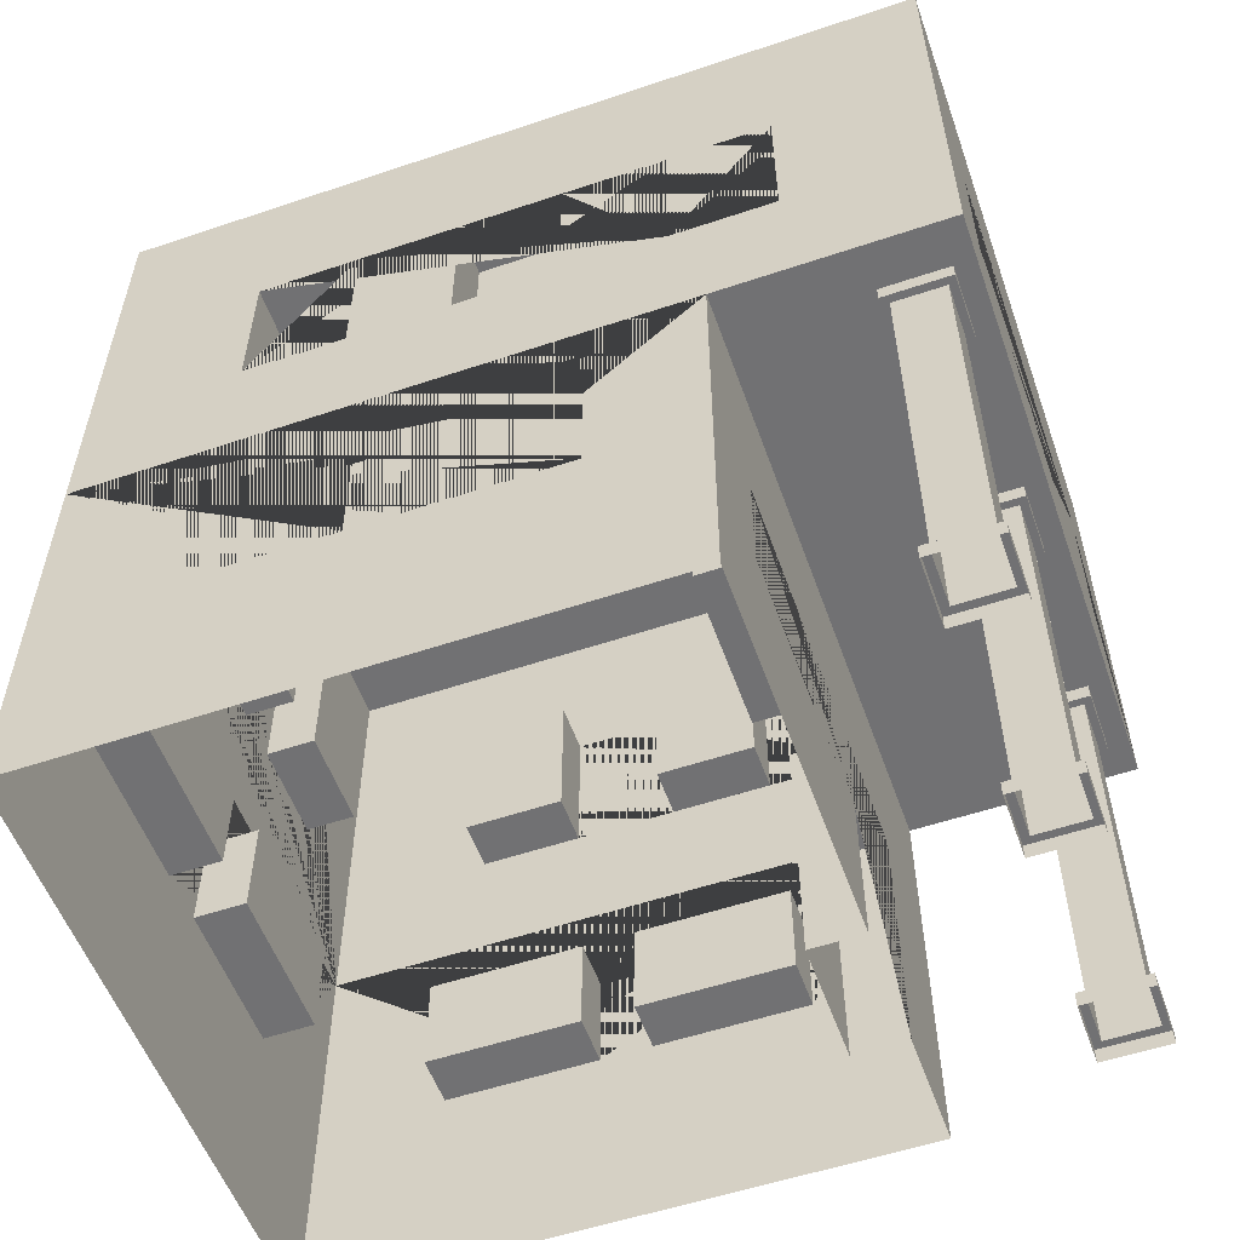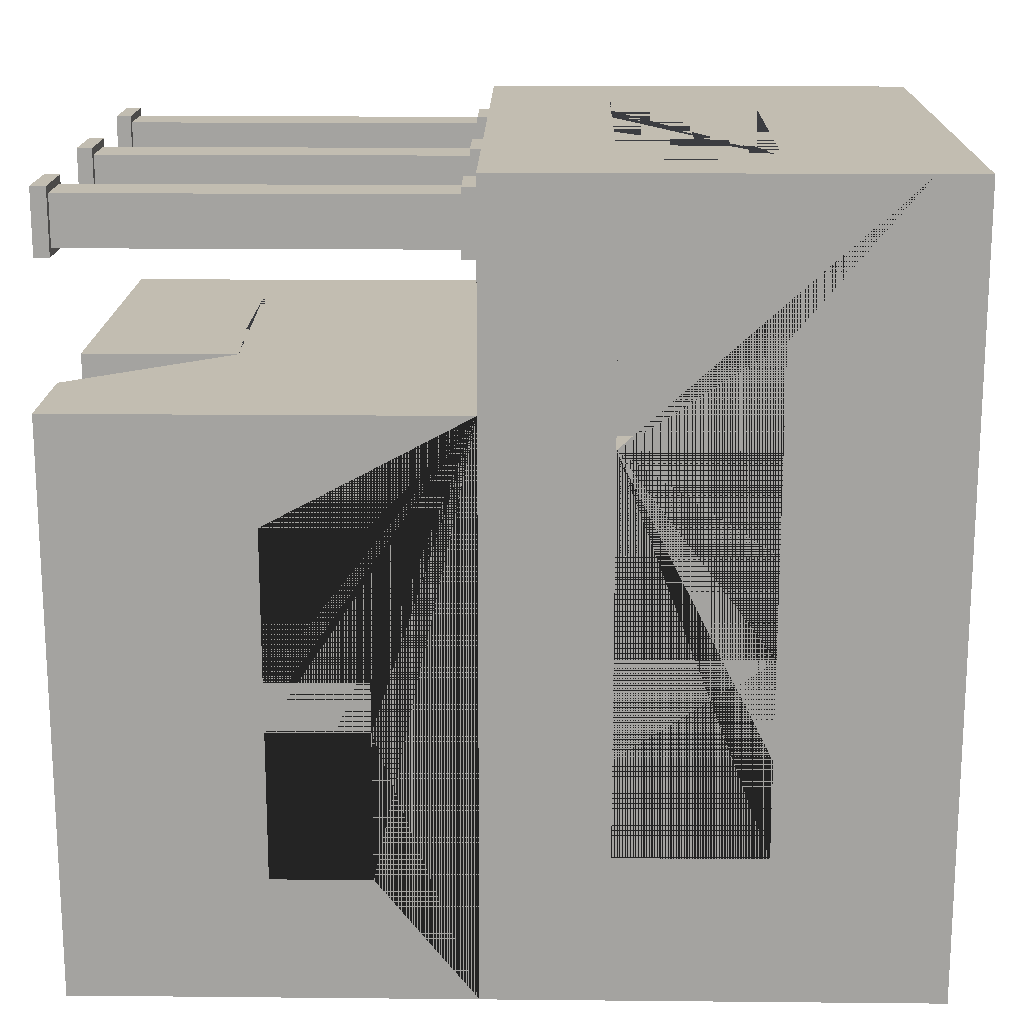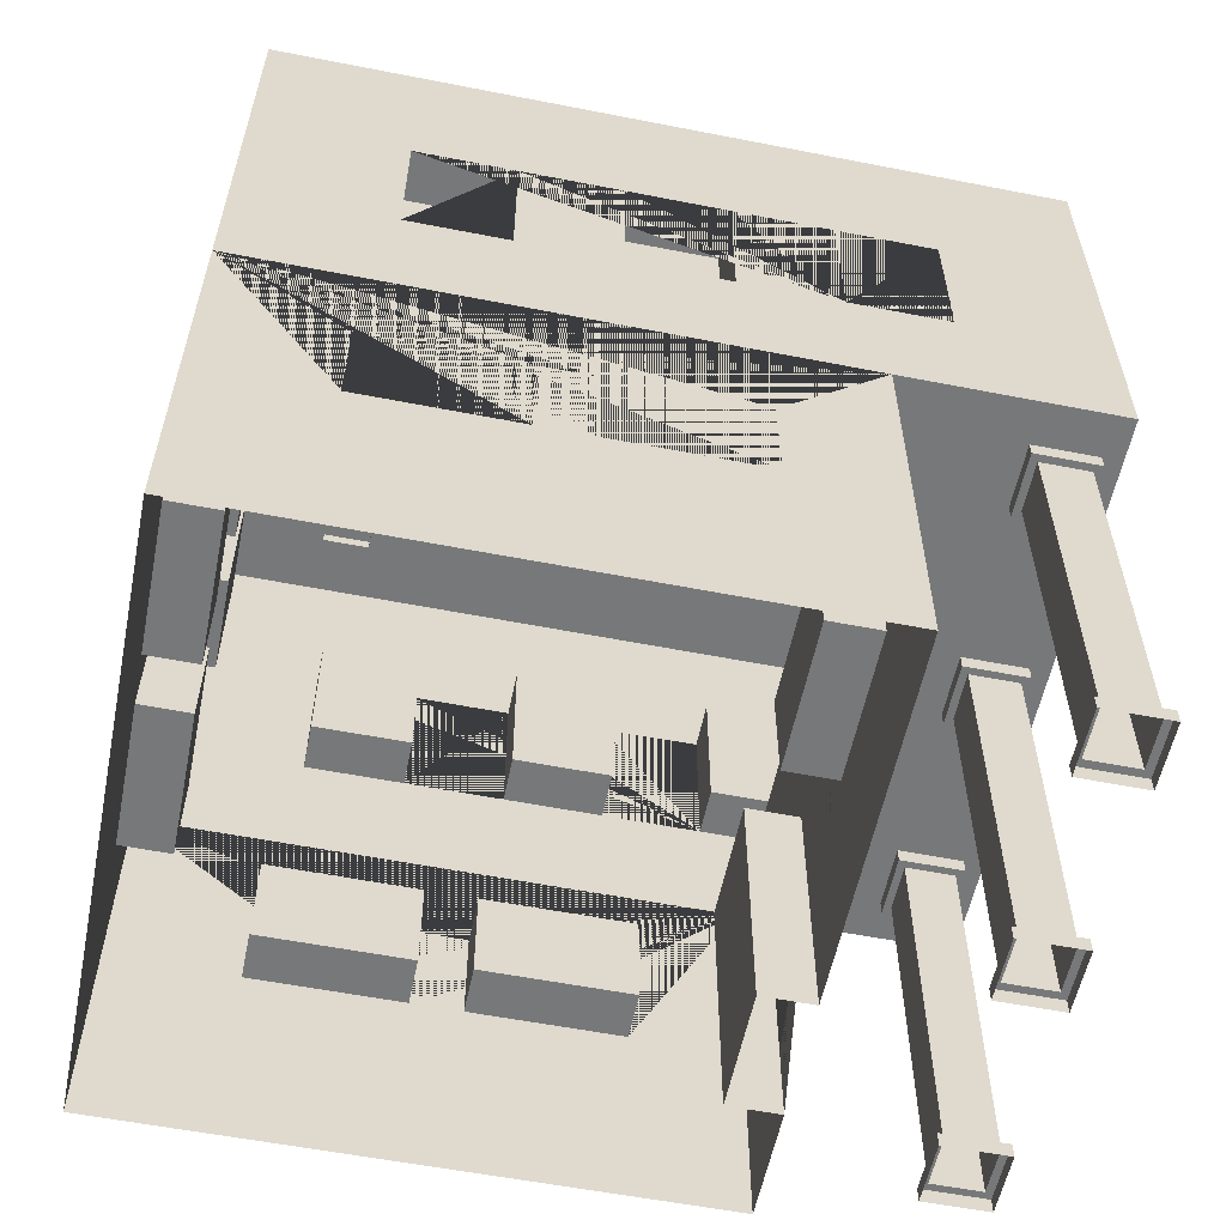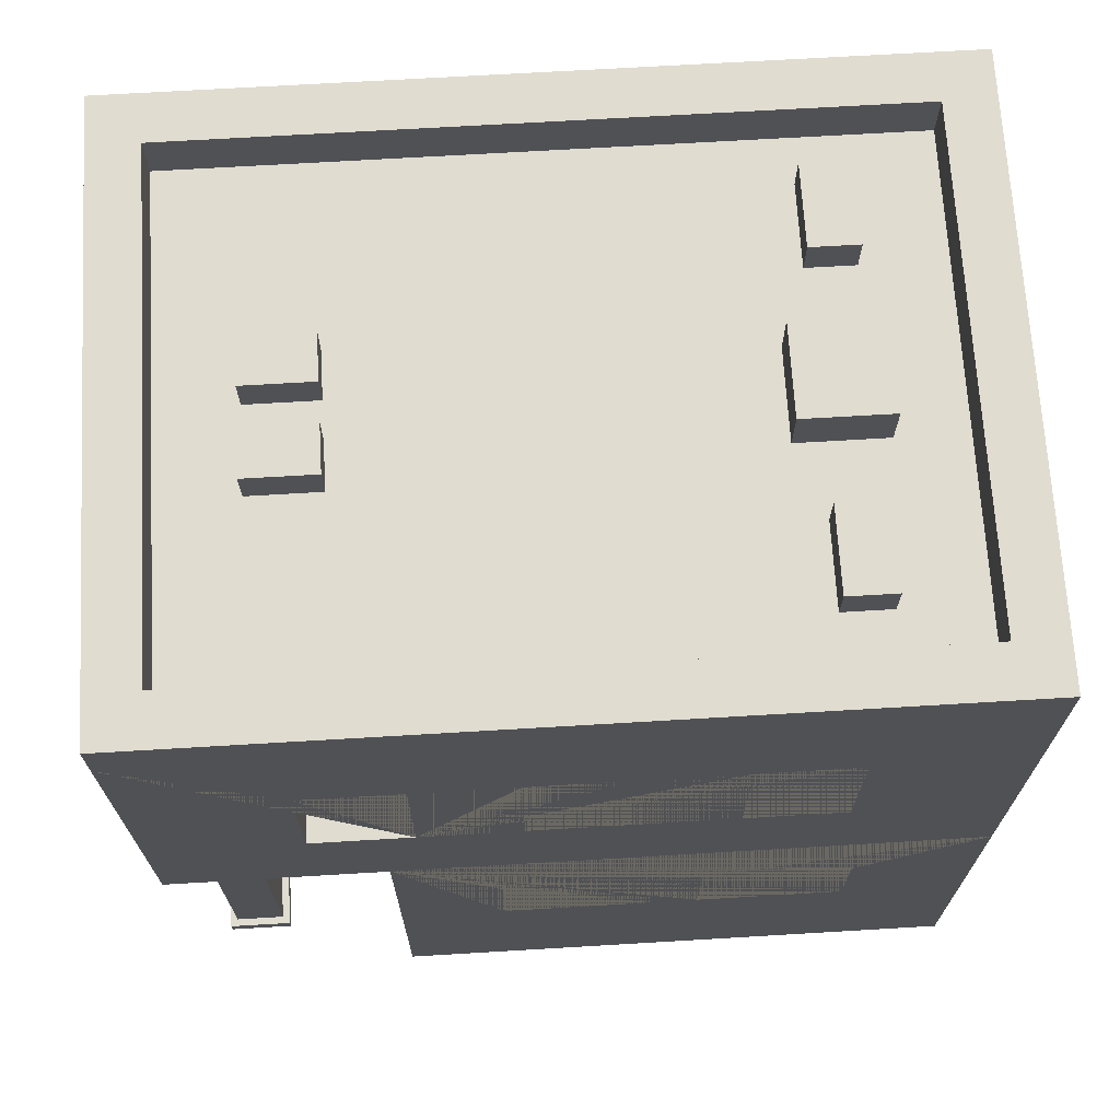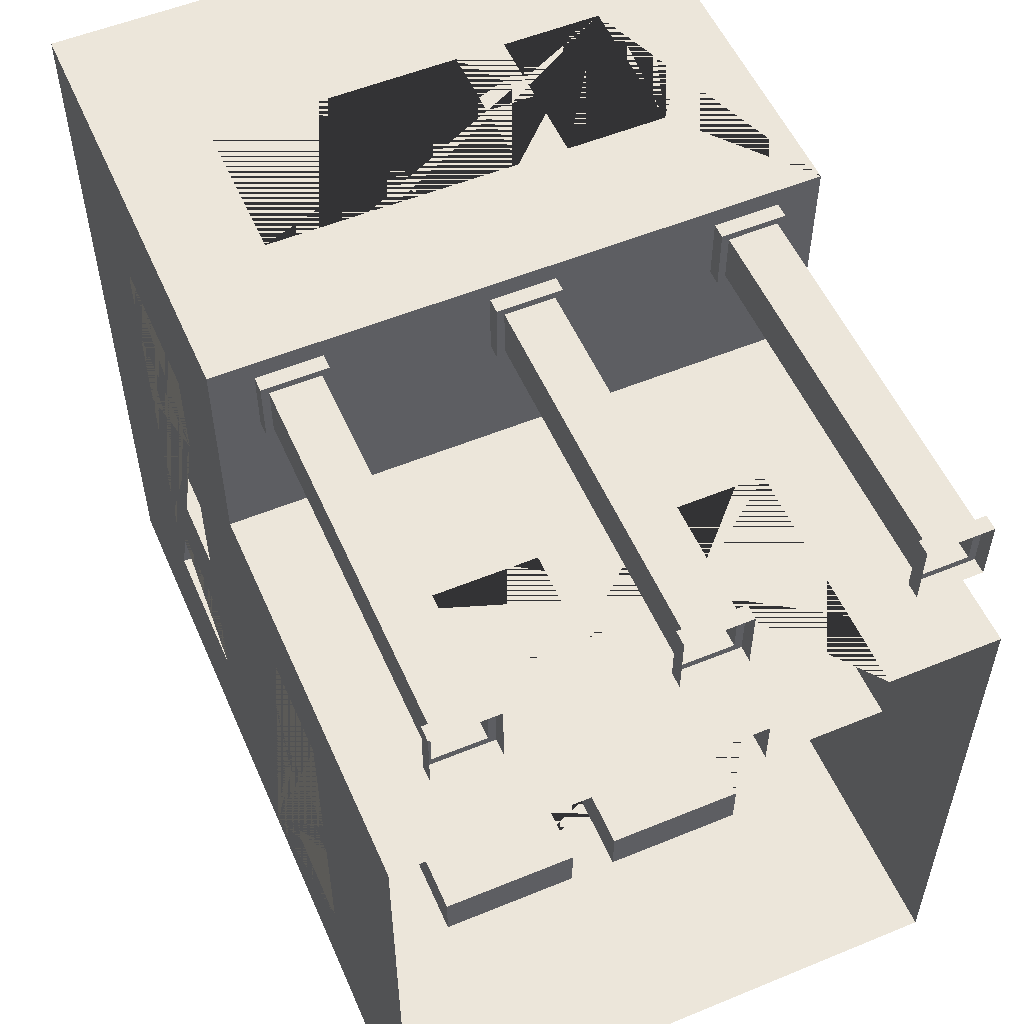
<metadata>
{"format":"obj","ext":"obj","renderer":"f3d","projection":"perspective","resolution":1024,"background":"white","views":[{"elev":-55.3,"azim":-70.5,"up":"+Y"},{"elev":17.0,"azim":91.1,"up":"+Z"},{"elev":-57.3,"azim":-101.5,"up":"+Y"},{"elev":69.5,"azim":86.6,"up":"+Y"},{"elev":54.6,"azim":-23.5,"up":"+Z"}]}
</metadata>
<code>
o Building_7_Extra_(Blue)
v -0.5 1.6 0.7
v -0.4 1.35 -0.7
v 0.4 1.35 0.7
v -0.5 0.6 0.15
v -0.5 0.4 0.15
v 0.5 1.35 -0.5
v -0.6 0 -0.8
v 0.37 0.5 0.26
v -0.2 1.35 -0.7
v 0.13 0.5 0.26
v -0.5 0.6 -0.15
v 0.5 1.35 -0.3
v -0.4 1.05 -0.7
v -0.1 0.5 0.26
v -0.5 0.4 -0.15
v -0.1 0.3 0.26
v -0.5 1.6 -0.7
v 0.2 1.35 0.7
v -0.4 0.5 0.26
v -0.2 1.05 -0.7
v -0.4 0.3 0.26
v -0.5 0.6 -0.25
v 0.5 1.05 -0.5
v -0.5 0.4 -0.25
v 0.5 1.6 0.7
v 0.2 1.35 -0.7
v -0.5 0.6 -0.55
v 0.6 0 -0.8
v -0.5 0.4 -0.55
v 0.5 1.05 -0.3
v 0.4 1.35 -0.7
v 0.5 0.6 0.15
v 0.5 0.4 0.15
v 0.4 1.05 0.7
v 0.5 1.6 -0.7
v -0.6 0.8 0.8
v 0.5 0.6 -0.15
v 0.2 1.05 -0.7
v 0.5 0.4 -0.15
v 0.5 1.35 0.3
v 0.4 1.05 -0.7
v -0.6 0.8 -0.8
v 0.5 0.6 -0.25
v 0.2 1.05 0.7
v 0.5 0.4 -0.25
v 0.5 1.35 0.5
v -0.1 1.35 -0.7
v 0.6 0.8 -0.8
v 0.6 0.8 0.8
v 0.5 0.6 -0.55
v 0.5 0.4 -0.55
v 0.1 1.35 -0.7
v 0.5 1.05 0.3
v -0.2 1.35 0.7
v -0.1 1.05 -0.7
v 0.35 0.6 -0.7
v 0.5 1.05 0.5
v 0.35 0.4 -0.7
v -0.6 0 0.3629
v 0.1 1.05 -0.7
v -0.4 1.35 0.7
v 0.05 0.6 -0.7
v 0.5 1.35 -0.1
v 0.05 0.4 -0.7
v 0.6 0 0.3629
v 0.6 0.8 0.3629
v -0.2 1.05 0.7
v -0.05 0.6 -0.7
v 0.5 1.35 0.1
v -0.05 0.4 -0.7
v -0.6 0.8 0.3629
v 0.5 1.05 -0.1
v -0.6 1.6 -0.8
v -0.35 0.6 -0.7
v -0.35 0.4 -0.7
v 0.6 1.6 -0.8
v -0.4 1.05 0.7
v 0.5 1.05 0.1
v -0.5 1.35 -0.5
v 0.6 1.6 0.8
v -0.6 1.6 0.8
v -0.5 1.35 -0.3
v 0.1 1.35 0.7
v -0.6 1.7 -0.8
v 0.6 1.7 -0.8
v -0.5 1.05 -0.5
v -0.1 1.35 0.7
v 0.6 1.7 0.8
v -0.5 1.05 -0.3
v -0.6 1.7 0.8
v -0.5 1.35 0.3
v 0.1 1.05 0.7
v -0.5 1.7 -0.7
v -0.5 1.35 0.5
v 0.5 1.7 -0.7
v -0.1 1.05 0.7
v 0.5 1.7 0.7
v -0.5 1.05 0.3
v -0.5 1.7 0.7
v -0.2 1.35 0.8
v -0.5 1.05 0.5
v 0.1 1.2 0.8
v 0.1 1.35 0.8
v -0.5 1.35 -0.1
v -0.1 1.35 0.8
v 0.2 1.2 0.8
v -0.5 1.35 0.1
v 0.2 1.35 0.8
v -0.5 1.05 -0.1
v 0.4 1.05 0.8
v 0.4 1.35 0.8
v -0.5 1.05 0.1
v -0.4 1.05 0.8
v -0.4 1.35 0.8
v -0.2 1.05 0.8
v -0.1 1.05 0.8
v 0.2 1.05 0.8
v 0.1 1.05 0.8
v 0.6 1.05 0.5
v 0.6 1.35 0.5
v 0.6 1.05 0.3
v 0.6 1.05 0.3
v 0.6 1.35 0.1
v 0.6 1.35 -0.1
v 0.6 1.35 -0.3
v 0.6 1.35 -0.3
v 0.6 1.35 0.3
v 0.6 1.05 -0.1
v 0.6 1.05 -0.3
v 0.6 1.35 -0.5
v 0.6 1.05 -0.5
v 0.6 1.05 0.3
v 0.6 1.05 0.1
v -0.6 1.05 0.5
v -0.6 1.35 0.5
v -0.6 1.05 0.3
v -0.6 1.2 0.3
v -0.6 1.35 0.3
v -0.6 1.2 0.1
v -0.6 1.35 0.1
v -0.6 1.35 -0.3
v -0.6 1.35 -0.3
v -0.6 1.35 -0.1
v -0.6 1.05 -0.1
v -0.6 1.05 -0.3
v -0.6 1.35 -0.5
v -0.6 1.05 -0.5
v -0.6 1.05 0.1
v -0.4 1.05 -0.8
v -0.4 1.35 -0.8
v -0.2 1.35 -0.8
v -0.1 1.35 -0.8
v 0.1 1.35 -0.8
v 0.2 1.35 -0.8
v -0.2 1.05 -0.8
v 0.1 1.05 -0.8
v -0.1 1.05 -0.8
v 0.4 1.05 -0.8
v 0.4 1.35 -0.8
v 0.2 1.05 -0.8
v -0.35 0.4 -0.8
v -0.05 0.4 -0.8
v -0.35 0.6 -0.8
v -0.05 0.6 -0.8
v 0.05 0.6 -0.8
v 0.05 0.4 -0.8
v 0.35 0.4 -0.8
v 0.35 0.6 -0.8
v -0.6 0.4 0.15
v -0.6 0.4 -0.15
v -0.6 0.6 0.15
v -0.6 0.6 -0.15
v -0.6 0.6 -0.25
v -0.6 0.4 -0.25
v -0.6 0.4 -0.55
v -0.6 0.6 -0.55
v 0.6 0.6 -0.15
v 0.6 0.4 -0.25
v 0.6 0.6 -0.55
v 0.6 0.4 -0.55
v 0.6 0.6 -0.25
v 0.6 0.4 0.15
v 0.6 0.6 0.15
v 0.6 0.4 -0.15
v -0.4 0.5 0.3629
v -0.4 0.3 0.3629
v -0.1 0.3 0.3629
v 0.13 0.3133 0.3629
v 0.37 0 0.3629
v 0.13 0 0.3629
v -0.1 0.5 0.3629
v 0.13 0.5 0.3629
v 0.37 0.5 0.3629
v 0.13 0 0.26
v 0.37 0 0.26
v -0.5 0.77 0.645
v -0.5 0.77 0.745
v -0.4 0.77 0.645
v -0.4 0.77 0.745
v -0.5 0.03 0.645
v -0.5 0.03 0.745
v -0.4 0.03 0.645
v -0.4 0.03 0.745
v -0.385 0.03 0.76
v -0.385 0.03 0.63
v -0.515 0.03 0.63
v -0.515 0.03 0.76
v -0.385 2e-06 0.76
v -0.385 0 0.63
v -0.515 -2e-06 0.63
v -0.515 -0 0.76
v -0.385 0.77 0.63
v -0.515 0.77 0.63
v -0.515 0.77 0.76
v -0.385 0.77 0.76
v -0.385 0.8 0.63
v -0.515 0.8 0.63
v -0.515 0.8 0.76
v -0.385 0.8 0.76
v 0.4 0.77 0.645
v 0.4 0.77 0.745
v 0.5 0.77 0.645
v 0.5 0.77 0.745
v 0.4 0.03 0.645
v 0.4 0.03 0.745
v 0.5 0.03 0.645
v 0.5 0.03 0.745
v 0.515 0.03 0.76
v 0.515 0.03 0.63
v 0.385 0.03 0.63
v 0.385 0.03 0.76
v 0.515 2e-06 0.76
v 0.515 0 0.63
v 0.385 -2e-06 0.63
v 0.385 -0 0.76
v 0.515 0.77 0.63
v 0.385 0.77 0.63
v 0.385 0.77 0.76
v 0.515 0.77 0.76
v 0.515 0.8 0.63
v 0.385 0.8 0.63
v 0.385 0.8 0.76
v 0.515 0.8 0.76
v -0.05 0.77 0.645
v -0.05 0.77 0.745
v 0.05 0.77 0.645
v 0.05 0.77 0.745
v -0.05 0.03 0.645
v -0.05 0.03 0.745
v 0.05 0.03 0.645
v 0.05 0.03 0.745
v 0.065 0.03 0.76
v 0.065 0.03 0.63
v -0.065 0.03 0.63
v -0.065 0.03 0.76
v 0.065 2e-06 0.76
v 0.065 0 0.63
v -0.065 -2e-06 0.63
v -0.065 -0 0.76
v 0.065 0.77 0.63
v -0.065 0.77 0.63
v -0.065 0.77 0.76
v 0.065 0.77 0.76
v 0.065 0.8 0.63
v -0.065 0.8 0.63
v -0.065 0.8 0.76
v 0.065 0.8 0.76
v -0.1327 1.578 0.5461
v -0.1327 1.678 0.5461
v -0.1327 1.578 0.4061
v -0.1327 1.678 0.4061
v -0.03666 1.578 0.5461
v -0.03666 1.678 0.5461
v -0.03666 1.578 0.4061
v -0.03666 1.678 0.4061
v 0.03698 1.578 0.5461
v 0.03698 1.678 0.5461
v 0.03698 1.578 0.4061
v 0.03698 1.678 0.4061
v 0.133 1.578 0.5461
v 0.133 1.678 0.5461
v 0.133 1.578 0.4061
v 0.133 1.678 0.4061
v 0.3999 1.578 -0.4409
v 0.3999 1.678 -0.4409
v 0.2337 1.578 -0.4409
v 0.2337 1.678 -0.4409
v 0.3999 1.578 -0.5369
v 0.3999 1.678 -0.5369
v 0.2337 1.578 -0.5369
v 0.2337 1.678 -0.5369
v -0.2401 1.578 -0.4409
v -0.2401 1.678 -0.4409
v -0.4063 1.578 -0.4409
v -0.4063 1.678 -0.4409
v -0.2401 1.578 -0.5369
v -0.2401 1.678 -0.5369
v -0.4063 1.578 -0.5369
v -0.4063 1.678 -0.5369
v -0.09114 1.507 -0.3898
v 0.09077 1.507 -0.3898
v -0.09114 1.702 -0.3898
v 0.09077 1.702 -0.3898
v -0.09114 1.507 -0.5644
v 0.09077 1.507 -0.5644
v -0.09114 1.702 -0.5644
v 0.09077 1.702 -0.5644
f 151 152 157 155
f 48 42 73 76 159 154 153 152 151 150 149 155 157 156 160 158
f 159 76 48 158
f 160 156 153 154
f 119 120 80 49 66 121
f 124 128 129 125
f 123 127 122 133
f 122 132 121 66 48 76 80 120 127 123 124 125 126 130 131 129 128 133
f 100 115 116 105
f 110 49 80 111
f 111 80 81 36 49 110 117 106 102 118 116 115 113 114 100 105 103 108
f 106 108 103 102
f 188 187 186 185 191 192 193 189 65 66 71 59 190
f 187 188 192 191
f 164 163 42 48 168 165
f 48 28 7 42 163 161 162 164 165 166 167 168
f 71 42 176 173 172 171
f 42 7 59 71 171 169 170 172 173 174 175 176
f 36 71 66 49
f 181 179 48 66 183 177
f 66 65 28 48 179 180 178 181 177 184 182 183
f 17 1 25 35
f 139 137 138 140
f 147 146 73 42 71 148 144 143 142 145
f 136 137 139 148 71 36 81 73 146 141 142 143 140 138 135 134
f 76 73 84 85
f 1 17 93 99
f 73 81 90 84
f 80 76 85 88
f 93 95 85 84
f 97 99 90 88
f 99 93 84 90
f 95 97 88 85
f 17 35 95 93
f 81 80 88 90
f 35 25 97 95
f 25 1 99 97
f 18 3 111 108
f 106 117 44 18 108
f 110 34 44 117
f 111 3 34 110
f 44 34 3 18
f 61 54 100 114
f 113 77 61 114
f 115 67 77 113
f 100 54 67 115
f 77 67 54 61
f 87 83 103 105
f 116 96 87 105
f 118 92 96 116
f 102 103 83 92 118
f 96 92 83 87
f 12 6 130 126
f 129 30 12 126 125
f 23 30 129 131
f 6 23 131 130
f 30 23 6 12
f 46 40 127 120
f 57 46 120 119
f 121 132 53 57 119
f 40 53 132 122 127
f 57 53 40 46
f 69 63 124 123
f 78 69 123 133
f 72 78 133 128
f 63 72 128 124
f 78 72 63 69
f 146 79 82 141
f 141 82 89 145 142
f 145 89 86 147
f 147 86 79 146
f 82 79 86 89
f 138 91 94 135
f 135 94 101 134
f 134 101 98 136
f 137 136 98 91 138
f 94 91 98 101
f 143 104 107 140
f 140 107 112 148 139
f 148 112 109 144
f 109 104 143 144
f 107 104 109 112
f 9 2 150 151
f 20 9 151 155
f 13 20 155 149
f 2 13 149 150
f 20 13 2 9
f 31 26 154 159
f 41 31 159 158
f 38 41 158 160
f 26 38 160 154
f 41 38 26 31
f 52 47 152 153
f 60 52 153 156
f 55 60 156 157
f 47 55 157 152
f 60 55 47 52
f 4 5 169 171
f 4 11 15 5
f 15 11 172 170
f 11 4 171 172
f 5 15 170 169
f 22 24 174 173
f 22 27 29 24
f 29 27 176 175
f 27 22 173 176
f 24 29 175 174
f 182 33 32 183
f 177 37 39 184
f 37 32 33 39
f 32 37 177 183
f 184 39 33 182
f 178 45 43 181
f 179 50 51 180
f 50 43 45 51
f 181 43 50 179
f 180 51 45 178
f 167 58 56 168
f 165 62 64 166
f 62 56 58 64
f 56 62 165 168
f 166 64 58 167
f 162 70 68 164
f 163 74 75 161
f 74 68 70 75
f 68 74 163 164
f 161 75 70 162
f 195 8 10 194
f 192 10 8 193
f 189 193 8 195
f 194 10 192 188 190
f 14 16 187 191
f 14 19 21 16
f 21 19 185 186
f 185 19 14 191
f 187 16 21 186
f 197 199 215 214
f 198 199 203 202
f 203 201 207 204
f 200 201 197 196
f 198 202 200 196
f 203 199 197 201
f 207 206 210 211
f 202 203 204 205
f 201 200 206 207
f 200 202 205 206
f 206 205 209 210
f 204 207 211 208
f 205 204 208 209
f 214 215 219 218
f 198 196 213 212
f 199 198 212 215
f 196 197 214 213
f 212 213 217 216
f 215 212 216 219
f 213 214 218 217
f 221 223 239 238
f 222 223 227 226
f 227 225 231 228
f 224 225 221 220
f 222 226 224 220
f 227 223 221 225
f 231 230 234 235
f 226 227 228 229
f 225 224 230 231
f 224 226 229 230
f 230 229 233 234
f 228 231 235 232
f 229 228 232 233
f 238 239 243 242
f 222 220 237 236
f 223 222 236 239
f 220 221 238 237
f 236 237 241 240
f 239 236 240 243
f 237 238 242 241
f 245 247 263 262
f 246 247 251 250
f 251 249 255 252
f 248 249 245 244
f 246 250 248 244
f 251 247 245 249
f 255 254 258 259
f 250 251 252 253
f 249 248 254 255
f 248 250 253 254
f 254 253 257 258
f 252 255 259 256
f 253 252 256 257
f 262 263 267 266
f 246 244 261 260
f 247 246 260 263
f 244 245 262 261
f 260 261 265 264
f 263 260 264 267
f 261 262 266 265
f 268 269 271 270
f 270 271 275 274
f 274 275 273 272
f 272 273 269 268
f 275 271 269 273
f 276 277 279 278
f 278 279 283 282
f 282 283 281 280
f 280 281 277 276
f 283 279 277 281
f 284 285 287 286
f 286 287 291 290
f 290 291 289 288
f 288 289 285 284
f 291 287 285 289
f 292 293 295 294
f 294 295 299 298
f 298 299 297 296
f 296 297 293 292
f 299 295 293 297
f 300 301 303 302
f 302 303 307 306
f 306 307 305 304
f 302 306 304 300
f 307 303 301 305

</code>
